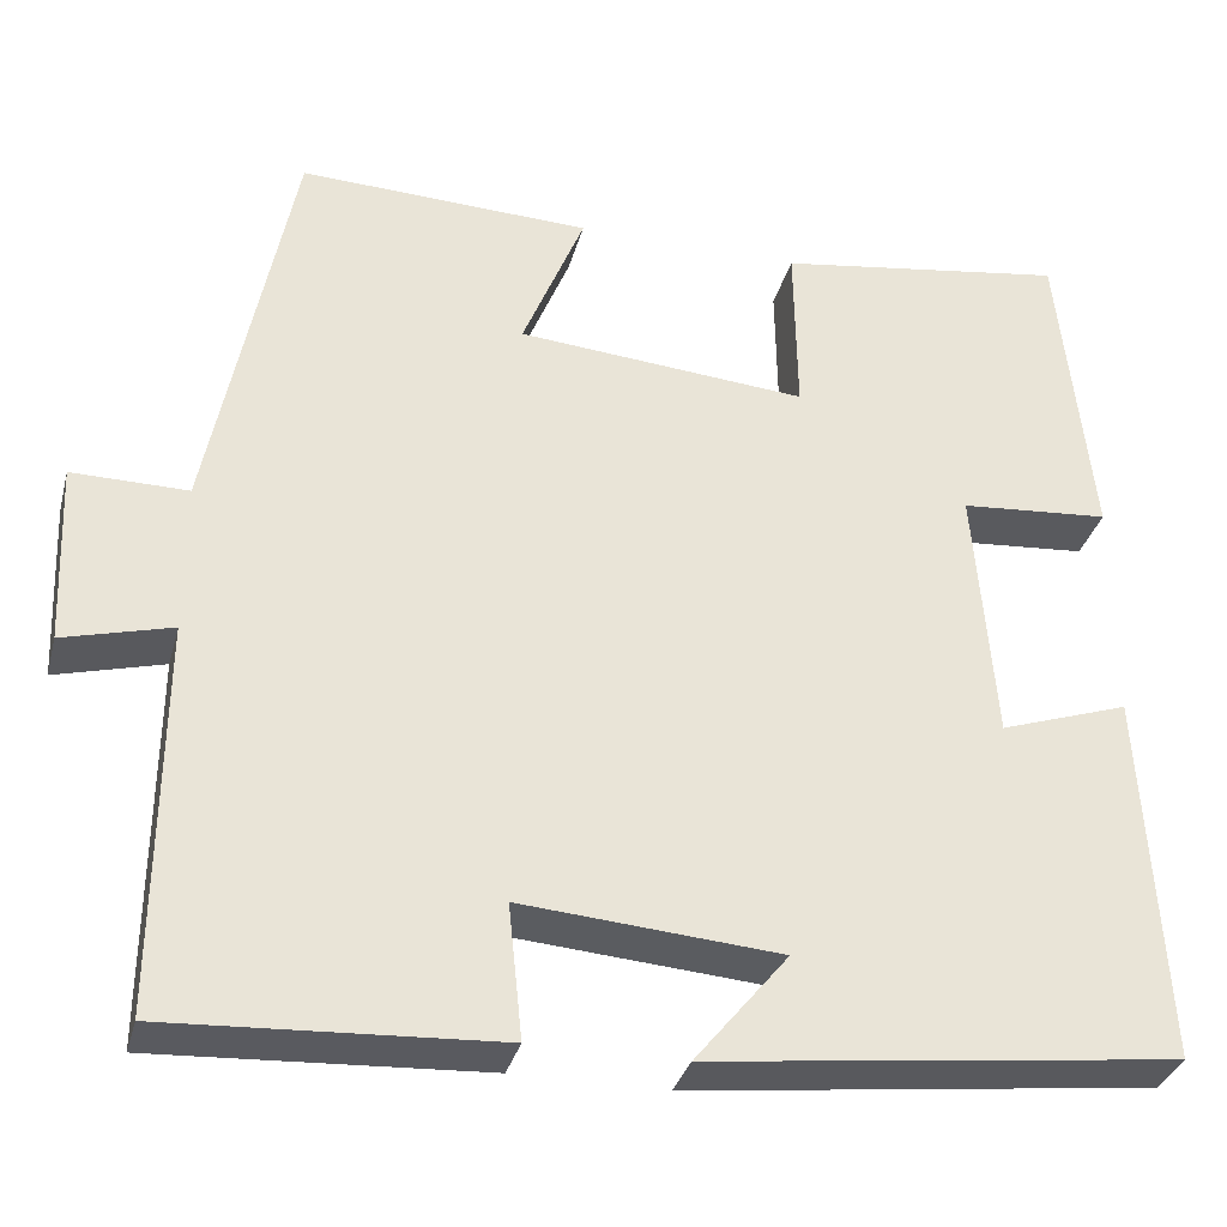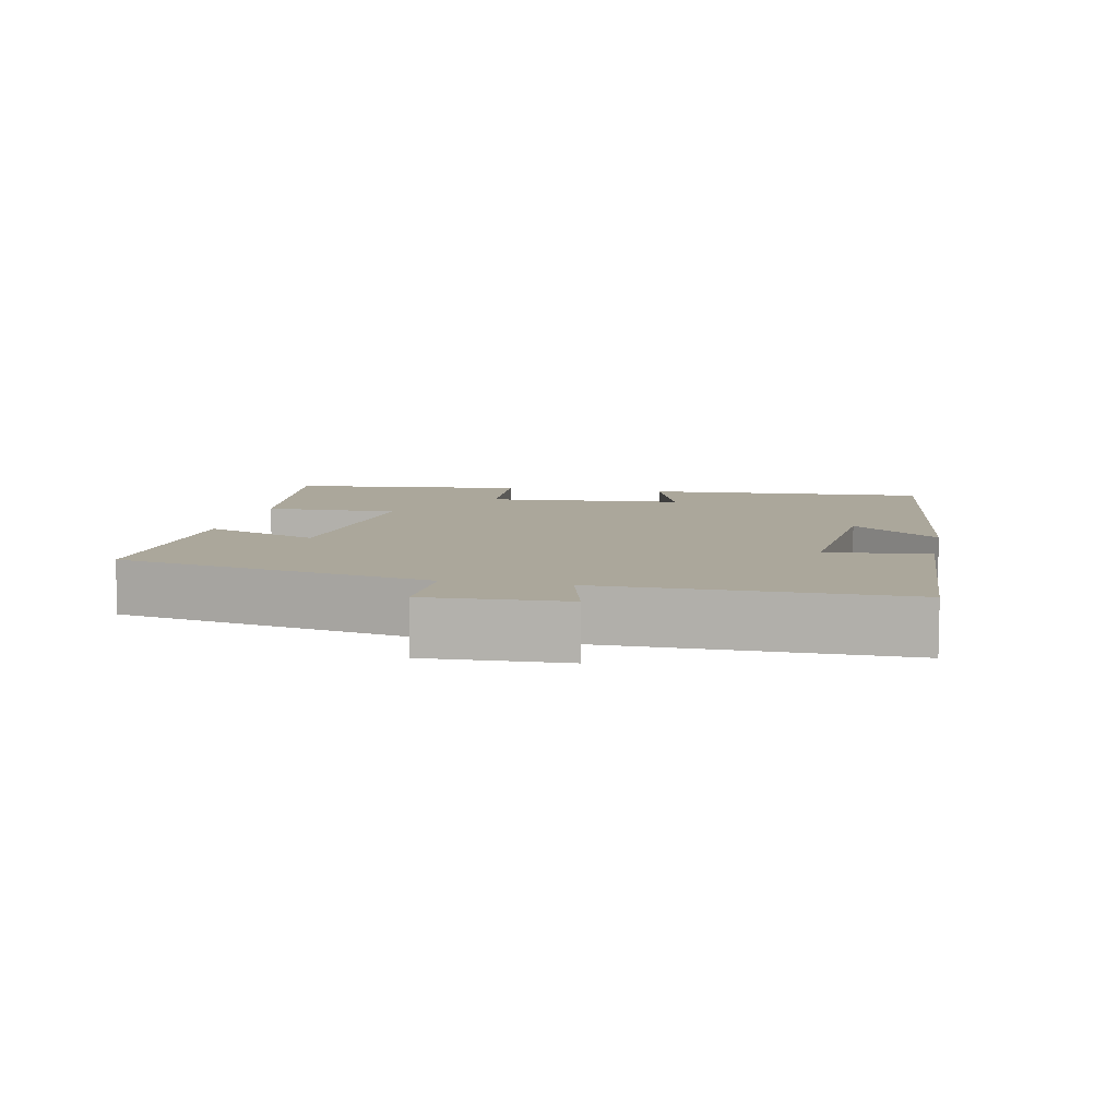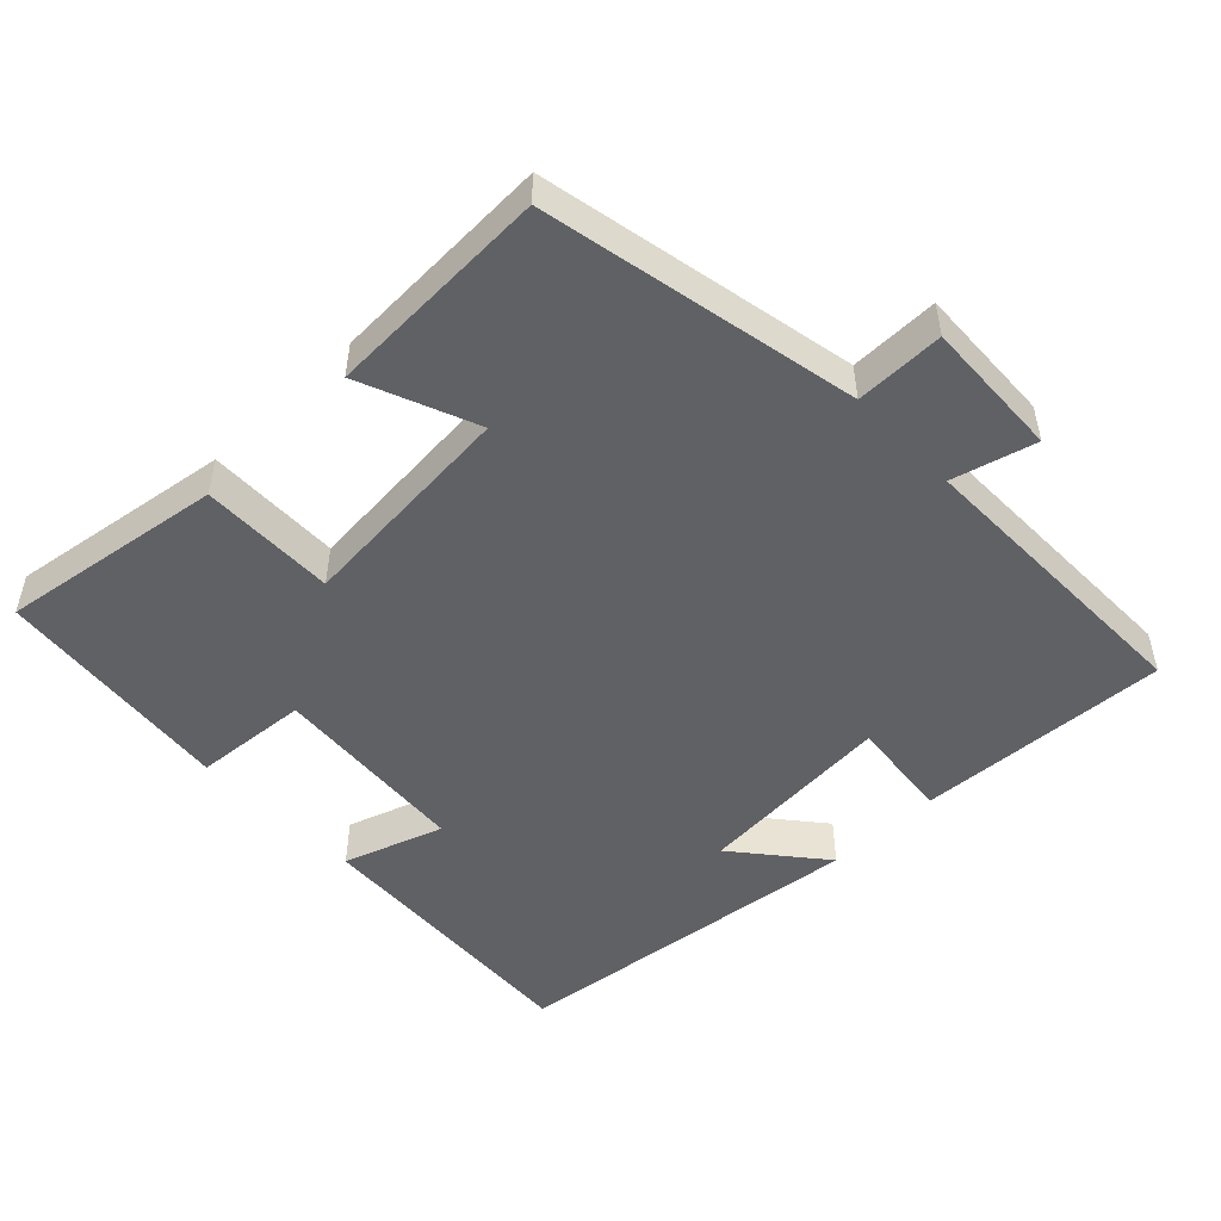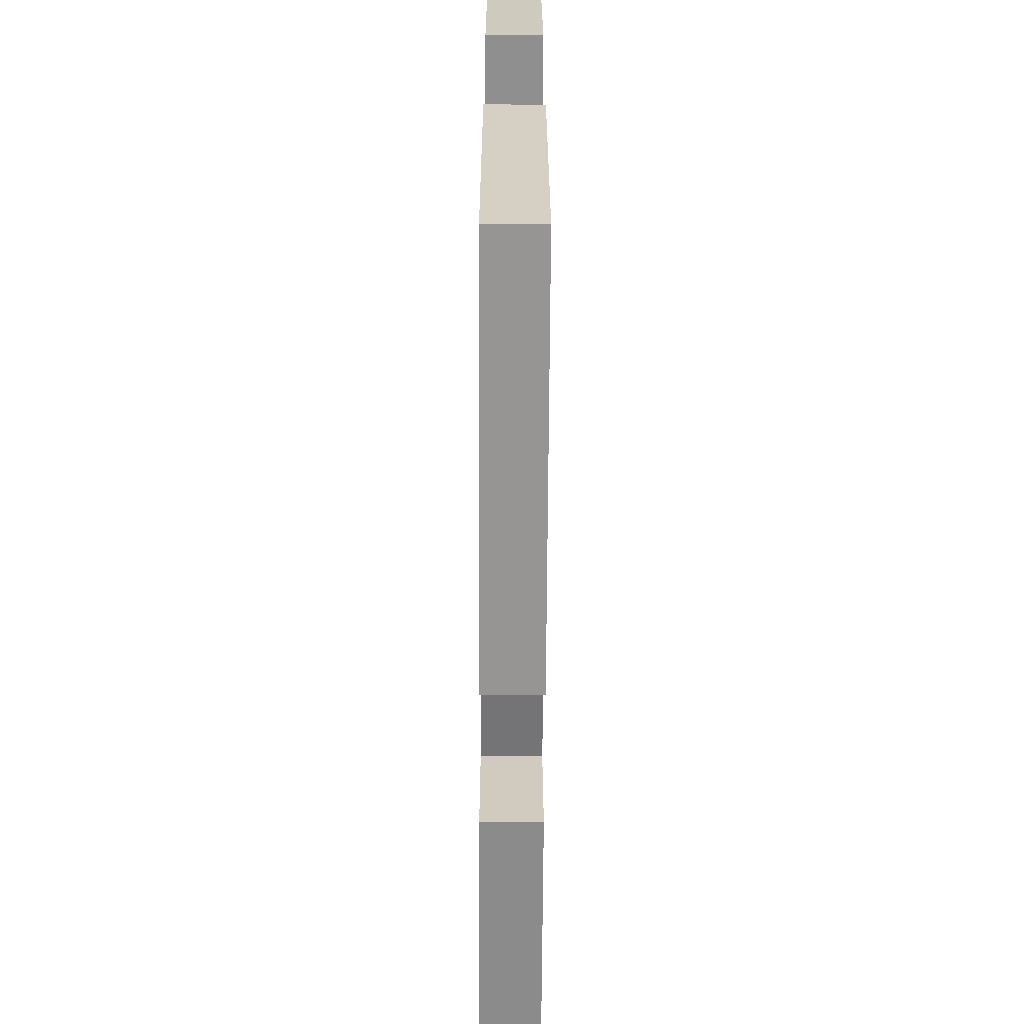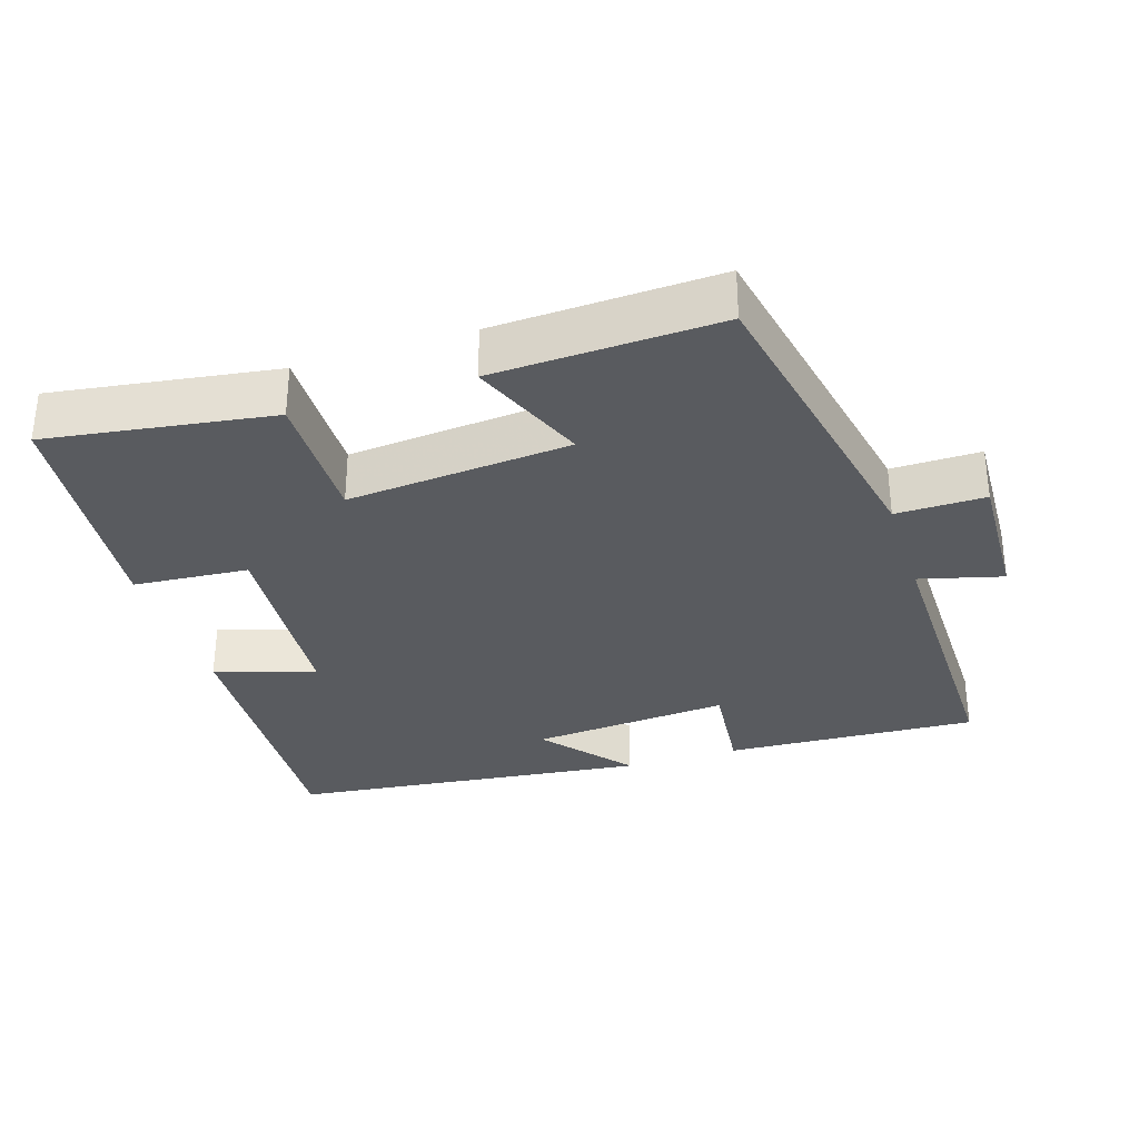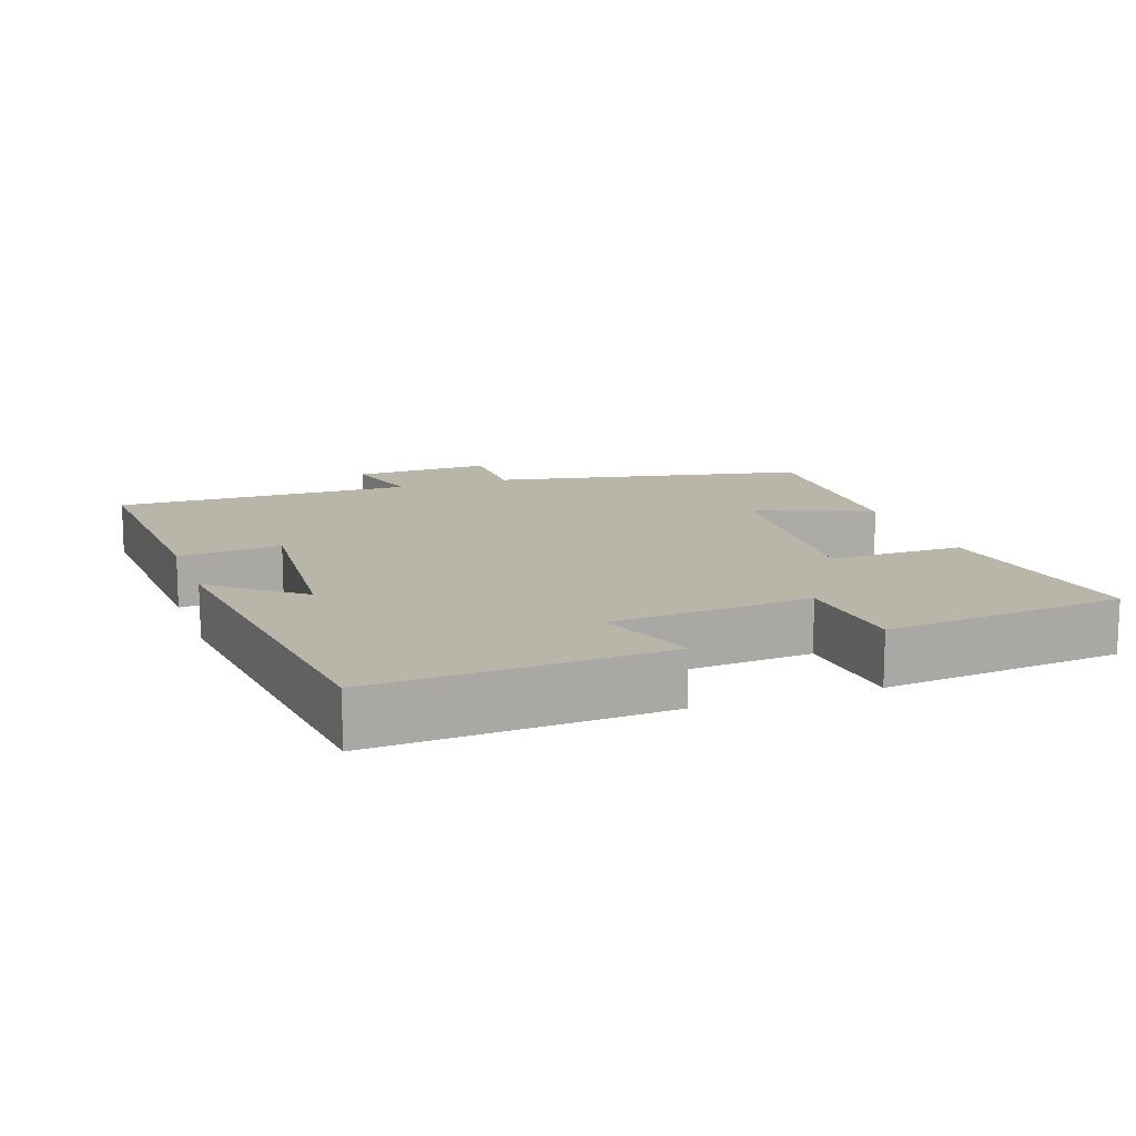
<metadata>
{"format":"obj","ext":"obj","renderer":"f3d","projection":"perspective","resolution":1024,"background":"white","views":[{"elev":-33.1,"azim":165.6,"up":"+Z"},{"elev":8.1,"azim":101.7,"up":"+Y"},{"elev":-49.8,"azim":43.9,"up":"+Y"},{"elev":-60.8,"azim":-90.3,"up":"+Z"},{"elev":-32.3,"azim":17.8,"up":"+Y"},{"elev":13.4,"azim":-109.4,"up":"+Y"}]}
</metadata>
<code>
v -0.523 0.07 -0.441
v -0.5 0.07 -0.037
v -0.36 0.07 -0.084
v -0.338 0.07 0.196
v -0.5 0.07 0.209
v -0.464 0.07 0.547
v -0.149 0.07 0.5
v -0.152 0.07 0.31
v 0.162 0.07 0.336
v 0.095 0.07 0.5
v 0.411 0.07 0.512
v 0.5 0.07 0.067
v 0.625 0.07 0.068
v 0.617 0.07 -0.128
v 0.5 0.07 -0.097
v 0.504 0.07 -0.519
v 0.148 0.07 -0.5
v 0.163 0.07 -0.355
v -0.117 0.07 -0.377
v -0.016 0.07 -0.5
v -0.523 0 -0.441
v -0.5 0 -0.037
v -0.36 0 -0.084
v -0.338 0 0.196
v -0.5 0 0.209
v -0.464 0 0.547
v -0.149 0 0.5
v -0.152 0 0.31
v 0.162 0 0.336
v 0.095 0 0.5
v 0.411 0 0.512
v 0.5 0 0.067
v 0.625 0 0.068
v 0.617 0 -0.128
v 0.5 0 -0.097
v 0.504 0 -0.519
v 0.148 0 -0.5
v 0.163 0 -0.355
v -0.117 0 -0.377
v -0.016 0 -0.5
f 19 20 1 2
f 18 19 2 3
f 15 16 17 18
f 15 18 3 4
f 12 13 14 15
f 12 15 4
f 9 10 11 12
f 8 9 12 4
f 6 7 8
f 4 5 6 8
f 22 21 40 39
f 23 22 39 38
f 38 37 36 35
f 24 23 38 35
f 35 34 33 32
f 24 35 32
f 32 31 30 29
f 24 32 29 28
f 28 27 26
f 28 26 25 24
f 1 21 22 2
f 2 22 23 3
f 3 23 24 4
f 4 24 25 5
f 5 25 26 6
f 6 26 27 7
f 7 27 28 8
f 8 28 29 9
f 9 29 30 10
f 10 30 31 11
f 11 31 32 12
f 12 32 33 13
f 13 33 34 14
f 14 34 35 15
f 15 35 36 16
f 16 36 37 17
f 17 37 38 18
f 18 38 39 19
f 19 39 40 20
f 20 40 21 1

</code>
